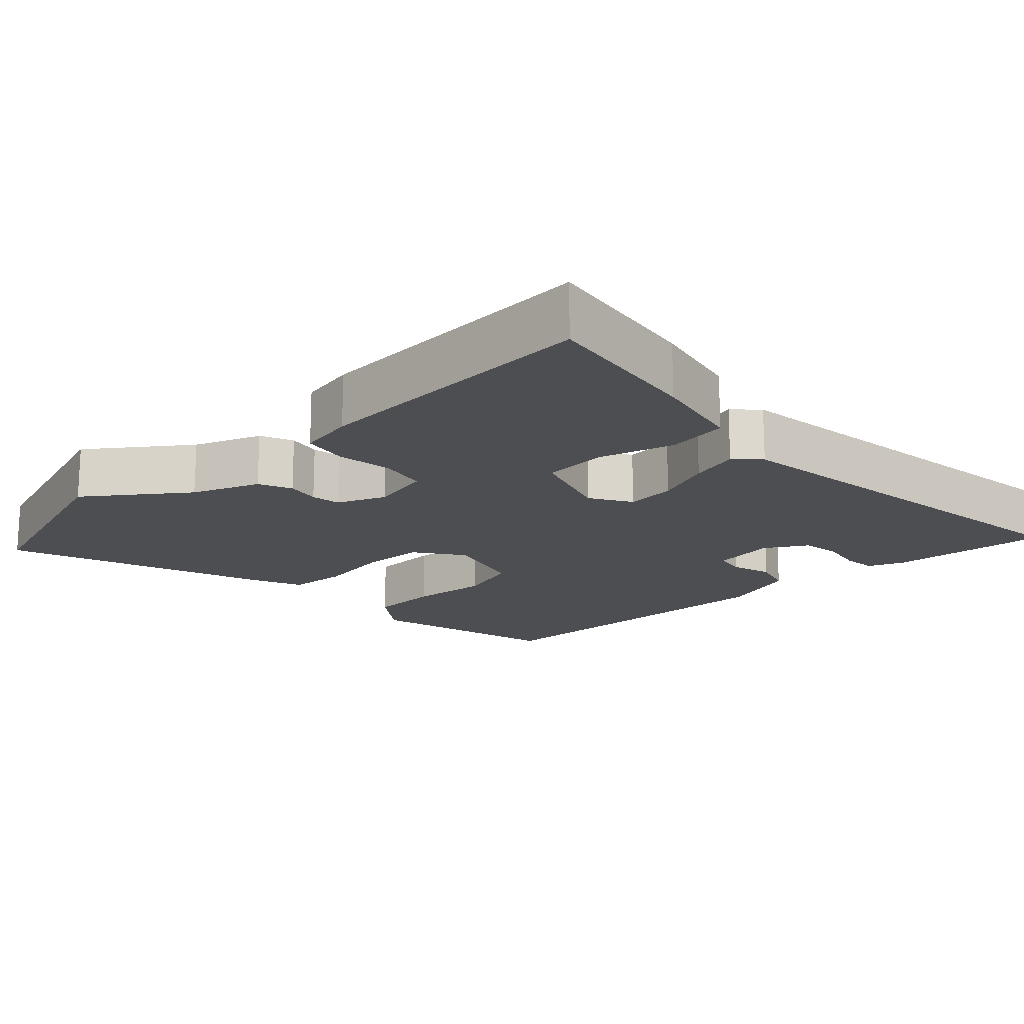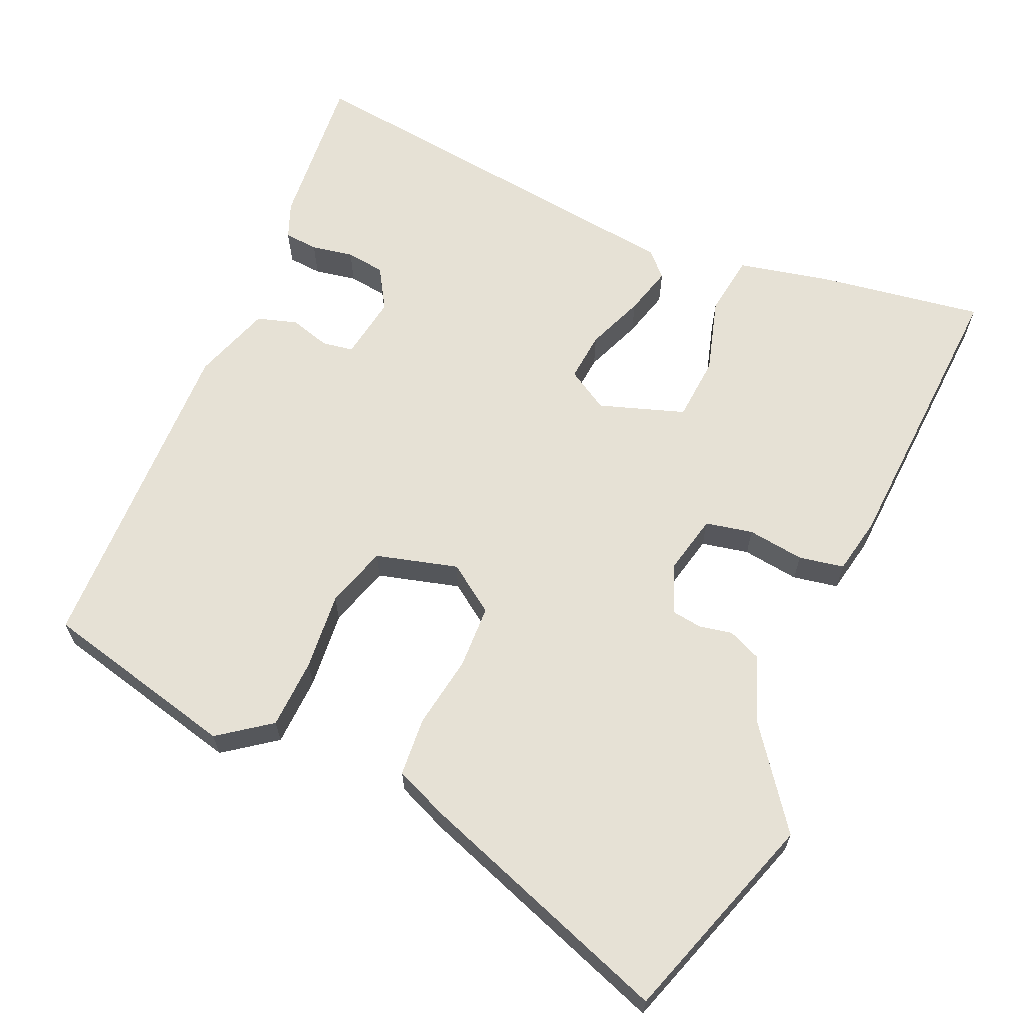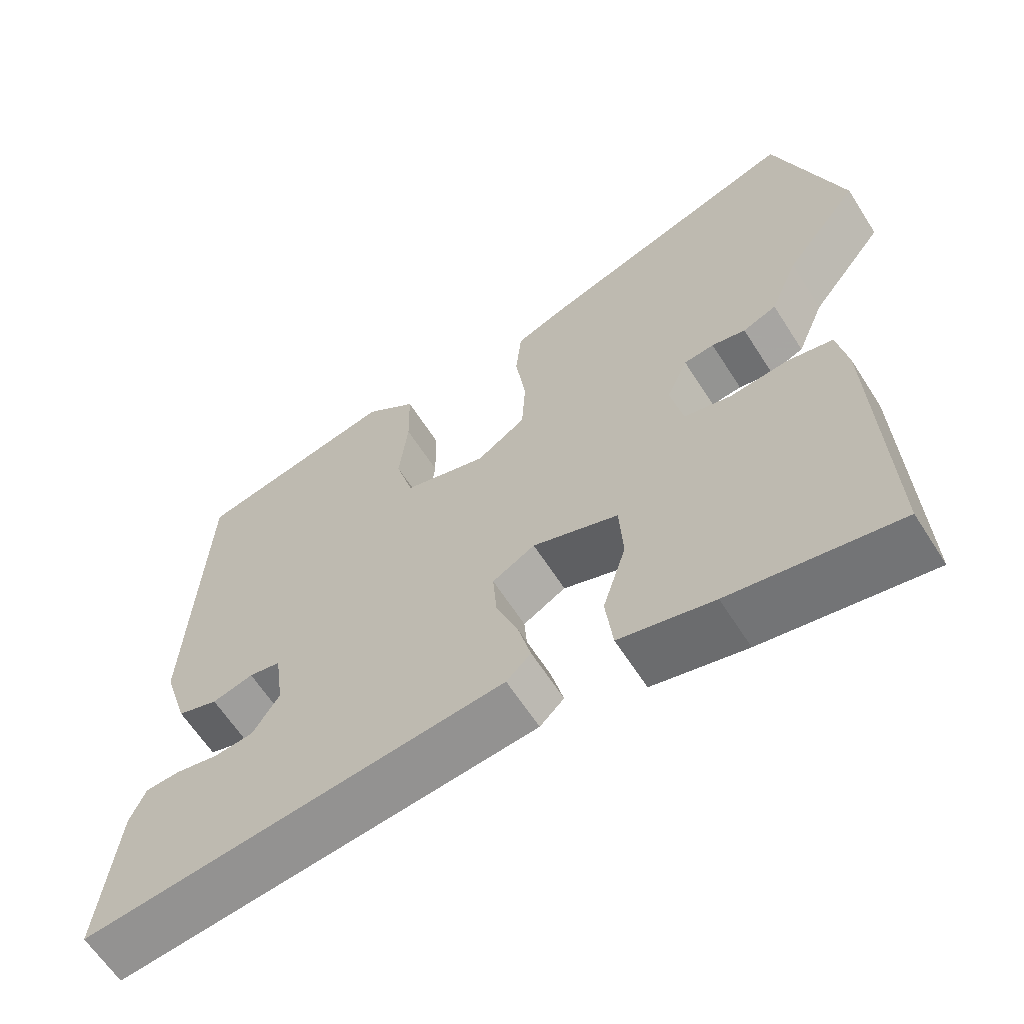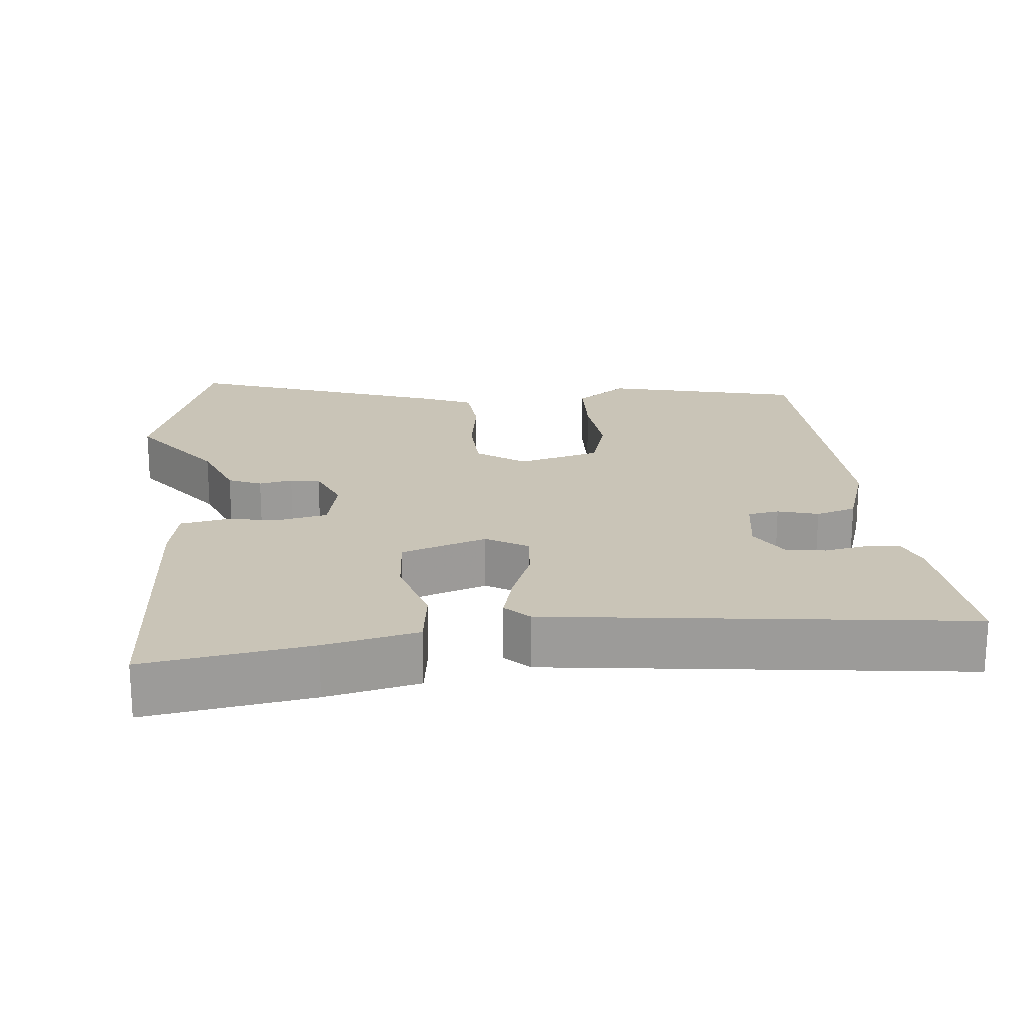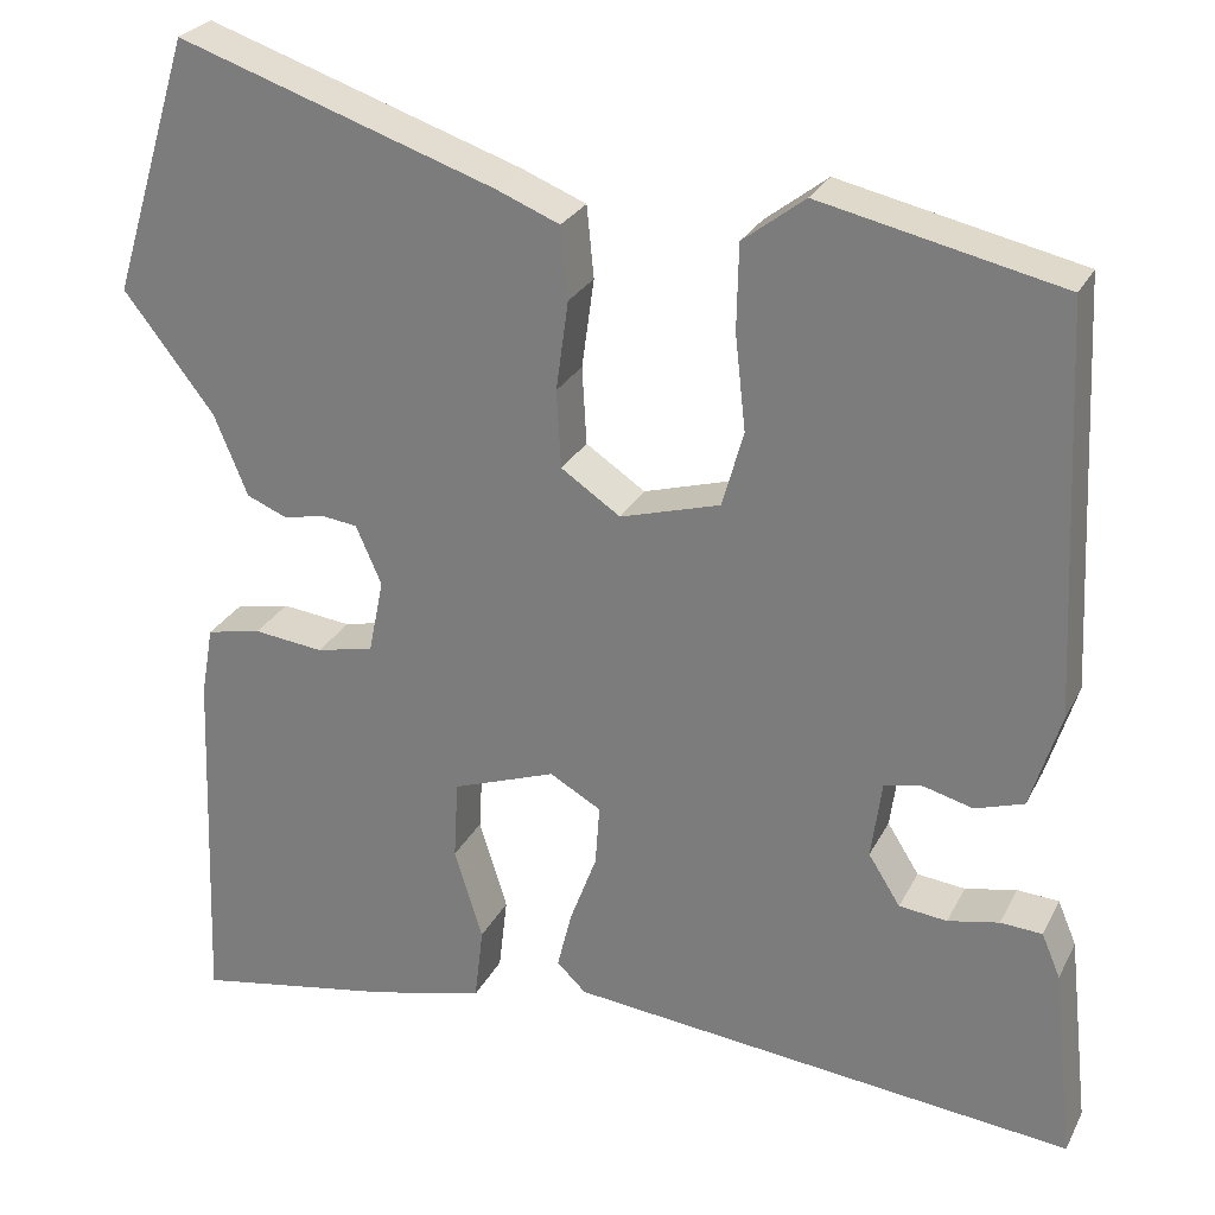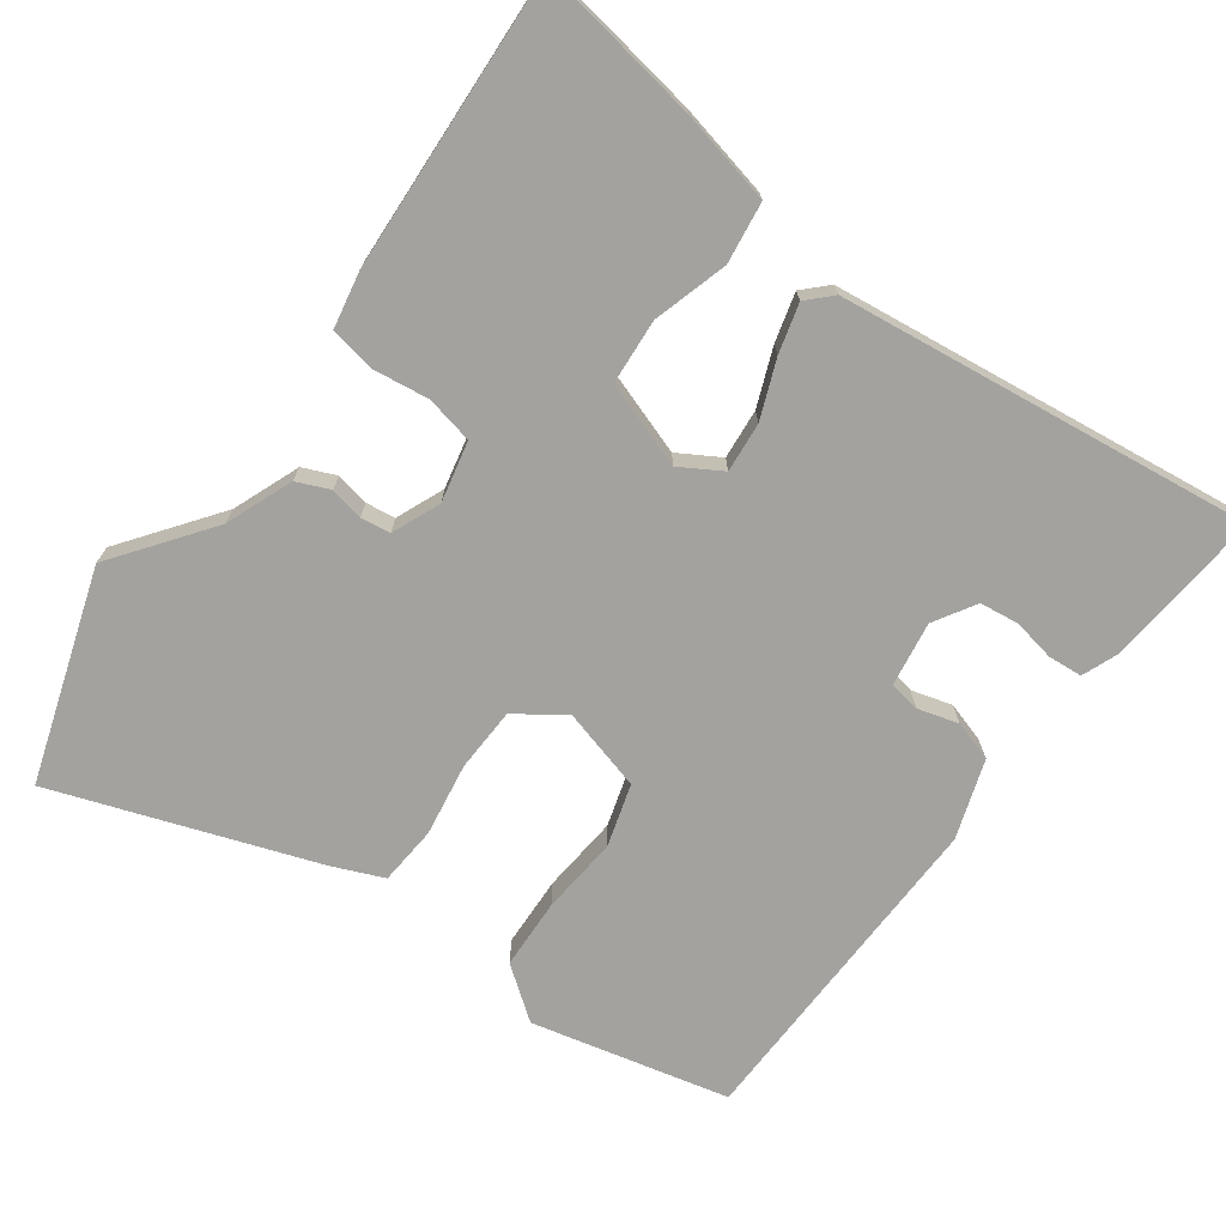
<metadata>
{"format":"obj","ext":"obj","renderer":"f3d","projection":"perspective","resolution":1024,"background":"white","views":[{"elev":-17.1,"azim":134.6,"up":"+Y"},{"elev":64.1,"azim":24.8,"up":"+Y"},{"elev":-62.8,"azim":32.5,"up":"+Z"},{"elev":20.0,"azim":175.4,"up":"+Y"},{"elev":26.7,"azim":-157.9,"up":"+Z"},{"elev":-72.6,"azim":144.9,"up":"+Y"}]}
</metadata>
<code>
v 0.498 0.07 -0.454
v 0.502 0.07 -0.563
v 0.275 0.07 -0.523
v 0.147 0.07 -0.492
v 0.137 0.07 -0.407
v 0.169 0.07 -0.304
v 0.164 0.07 -0.214
v 0.047 0.07 -0.172
v -0.011 0.07 -0.205
v -0.006 0.07 -0.274
v 0.024 0.07 -0.354
v 0.041 0.07 -0.422
v 0.008 0.07 -0.454
v -0.565 0.07 -0.514
v -0.541 0.07 -0.295
v -0.52 0.07 -0.245
v -0.473 0.07 -0.242
v -0.415 0.07 -0.254
v -0.361 0.07 -0.248
v -0.325 0.07 -0.191
v -0.337 0.07 -0.102
v -0.38 0.07 -0.094
v -0.436 0.07 -0.109
v -0.491 0.07 -0.091
v -0.525 0.07 0.018
v -0.504 0.07 0.476
v -0.232 0.07 0.536
v -0.162 0.07 0.482
v -0.16 0.07 0.385
v -0.172 0.07 0.278
v -0.148 0.07 0.192
v -0.035 0.07 0.159
v 0.032 0.07 0.204
v 0.037 0.07 0.292
v 0.023 0.07 0.393
v 0.031 0.07 0.474
v 0.103 0.07 0.503
v 0.462 0.07 0.623
v 0.552 0.07 0.331
v 0.45 0.07 0.199
v 0.412 0.07 0.107
v 0.366 0.07 0.088
v 0.32 0.07 0.098
v 0.279 0.07 0.093
v 0.25 0.07 0.027
v 0.267 0.07 -0.057
v 0.332 0.07 -0.072
v 0.411 0.07 -0.063
v 0.473 0.07 -0.076
v 0.487 0.07 -0.155
v 0.498 0 -0.454
v 0.502 0 -0.563
v 0.275 0 -0.523
v 0.147 0 -0.492
v 0.137 0 -0.407
v 0.169 0 -0.304
v 0.164 0 -0.214
v 0.047 0 -0.172
v -0.011 0 -0.205
v -0.006 0 -0.274
v 0.024 0 -0.354
v 0.041 0 -0.422
v 0.008 0 -0.454
v -0.565 0 -0.514
v -0.541 0 -0.295
v -0.52 0 -0.245
v -0.473 0 -0.242
v -0.415 0 -0.254
v -0.361 0 -0.248
v -0.325 0 -0.191
v -0.337 0 -0.102
v -0.38 0 -0.094
v -0.436 0 -0.109
v -0.491 0 -0.091
v -0.525 0 0.018
v -0.504 0 0.476
v -0.232 0 0.536
v -0.162 0 0.482
v -0.16 0 0.385
v -0.172 0 0.278
v -0.148 0 0.192
v -0.035 0 0.159
v 0.032 0 0.204
v 0.037 0 0.292
v 0.023 0 0.393
v 0.031 0 0.474
v 0.103 0 0.503
v 0.462 0 0.623
v 0.552 0 0.331
v 0.45 0 0.199
v 0.412 0 0.107
v 0.366 0 0.088
v 0.32 0 0.098
v 0.279 0 0.093
v 0.25 0 0.027
v 0.267 0 -0.057
v 0.332 0 -0.072
v 0.411 0 -0.063
v 0.473 0 -0.076
v 0.487 0 -0.155
f 4 5 6
f 3 4 6
f 2 3 6
f 1 2 6
f 50 1 6
f 49 50 6
f 48 49 6
f 47 48 6
f 46 47 6 7
f 45 46 7 8
f 44 45 8 9
f 40 41 42 43
f 40 43 44
f 39 40 44
f 38 39 44
f 37 38 44
f 36 37 44
f 35 36 44
f 34 35 44
f 33 34 44
f 32 33 44 9
f 28 29 30
f 27 28 30
f 26 27 30
f 25 26 30
f 24 25 30
f 23 24 30
f 22 23 30
f 21 22 30 31
f 31 32 9
f 21 31 9
f 20 21 9
f 16 17 18
f 15 16 18
f 14 15 18
f 13 14 18
f 12 13 18
f 11 12 18
f 10 11 18 19
f 9 10 19 20
f 56 55 54
f 56 54 53
f 56 53 52
f 56 52 51
f 56 51 100
f 56 100 99
f 56 99 98
f 56 98 97
f 57 56 97 96
f 58 57 96 95
f 59 58 95 94
f 93 92 91 90
f 94 93 90
f 94 90 89
f 94 89 88
f 94 88 87
f 94 87 86
f 94 86 85
f 94 85 84
f 94 84 83
f 59 94 83 82
f 80 79 78
f 80 78 77
f 80 77 76
f 80 76 75
f 80 75 74
f 80 74 73
f 80 73 72
f 81 80 72 71
f 59 82 81
f 59 81 71
f 59 71 70
f 68 67 66
f 68 66 65
f 68 65 64
f 68 64 63
f 68 63 62
f 68 62 61
f 69 68 61 60
f 70 69 60 59
f 1 51 52 2
f 2 52 53 3
f 3 53 54 4
f 4 54 55 5
f 5 55 56 6
f 6 56 57 7
f 7 57 58 8
f 8 58 59 9
f 9 59 60 10
f 10 60 61 11
f 11 61 62 12
f 12 62 63 13
f 13 63 64 14
f 14 64 65 15
f 15 65 66 16
f 16 66 67 17
f 17 67 68 18
f 18 68 69 19
f 19 69 70 20
f 20 70 71 21
f 21 71 72 22
f 22 72 73 23
f 23 73 74 24
f 24 74 75 25
f 25 75 76 26
f 26 76 77 27
f 27 77 78 28
f 28 78 79 29
f 29 79 80 30
f 30 80 81 31
f 31 81 82 32
f 32 82 83 33
f 33 83 84 34
f 34 84 85 35
f 35 85 86 36
f 36 86 87 37
f 37 87 88 38
f 38 88 89 39
f 39 89 90 40
f 40 90 91 41
f 41 91 92 42
f 42 92 93 43
f 43 93 94 44
f 44 94 95 45
f 45 95 96 46
f 46 96 97 47
f 47 97 98 48
f 48 98 99 49
f 49 99 100 50
f 50 100 51 1

</code>
